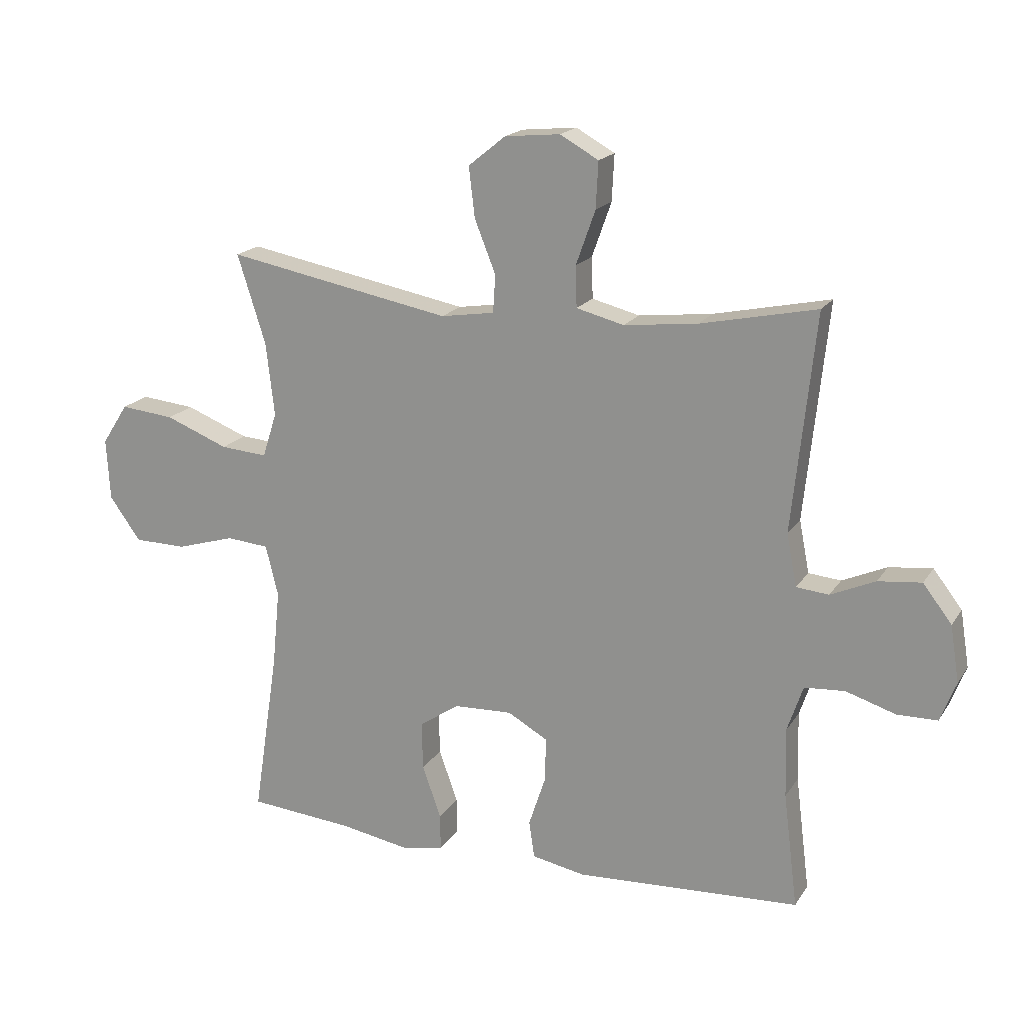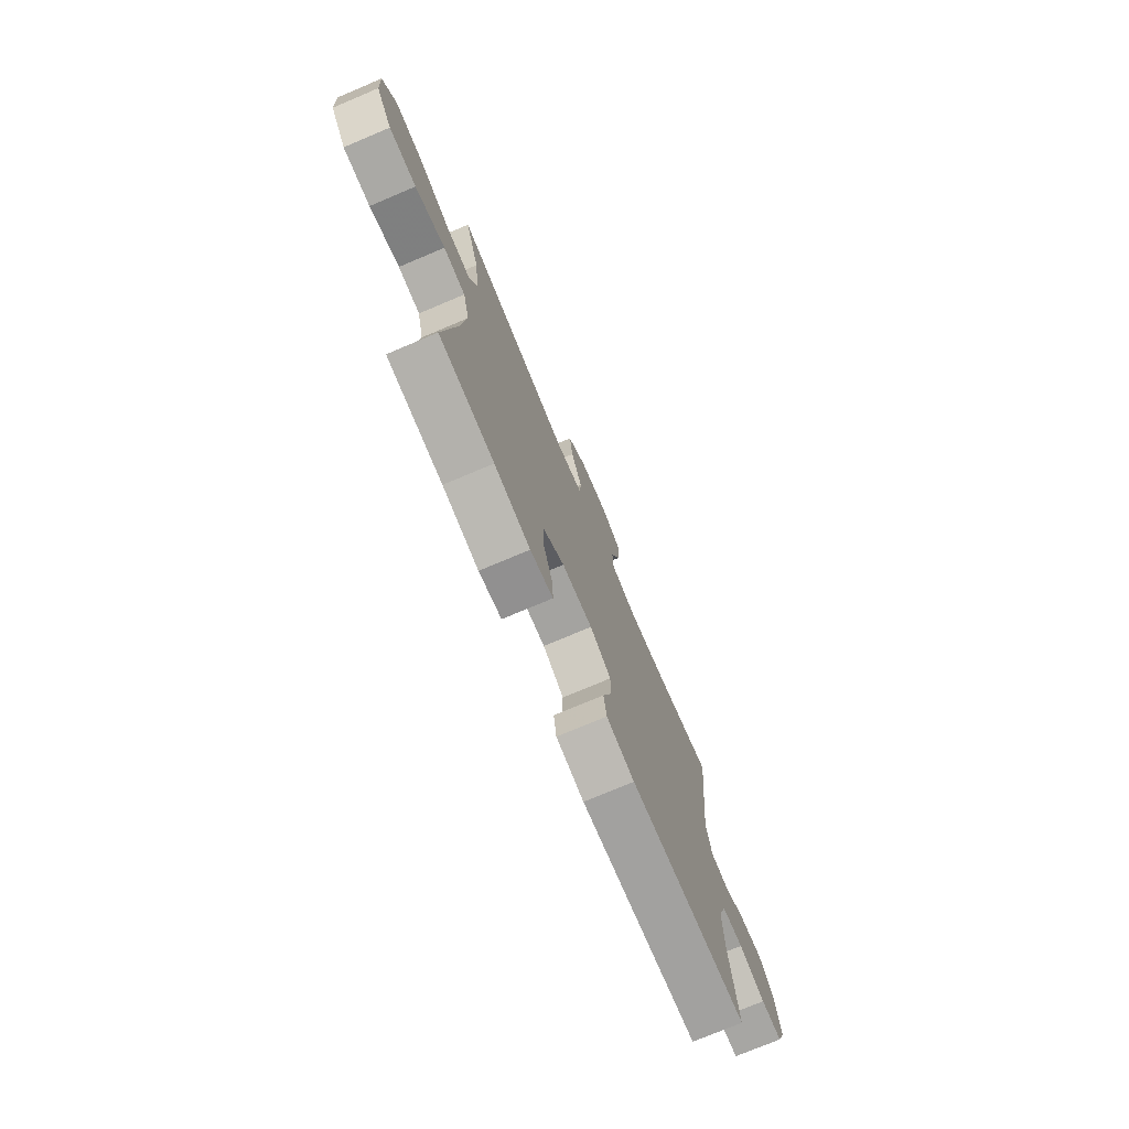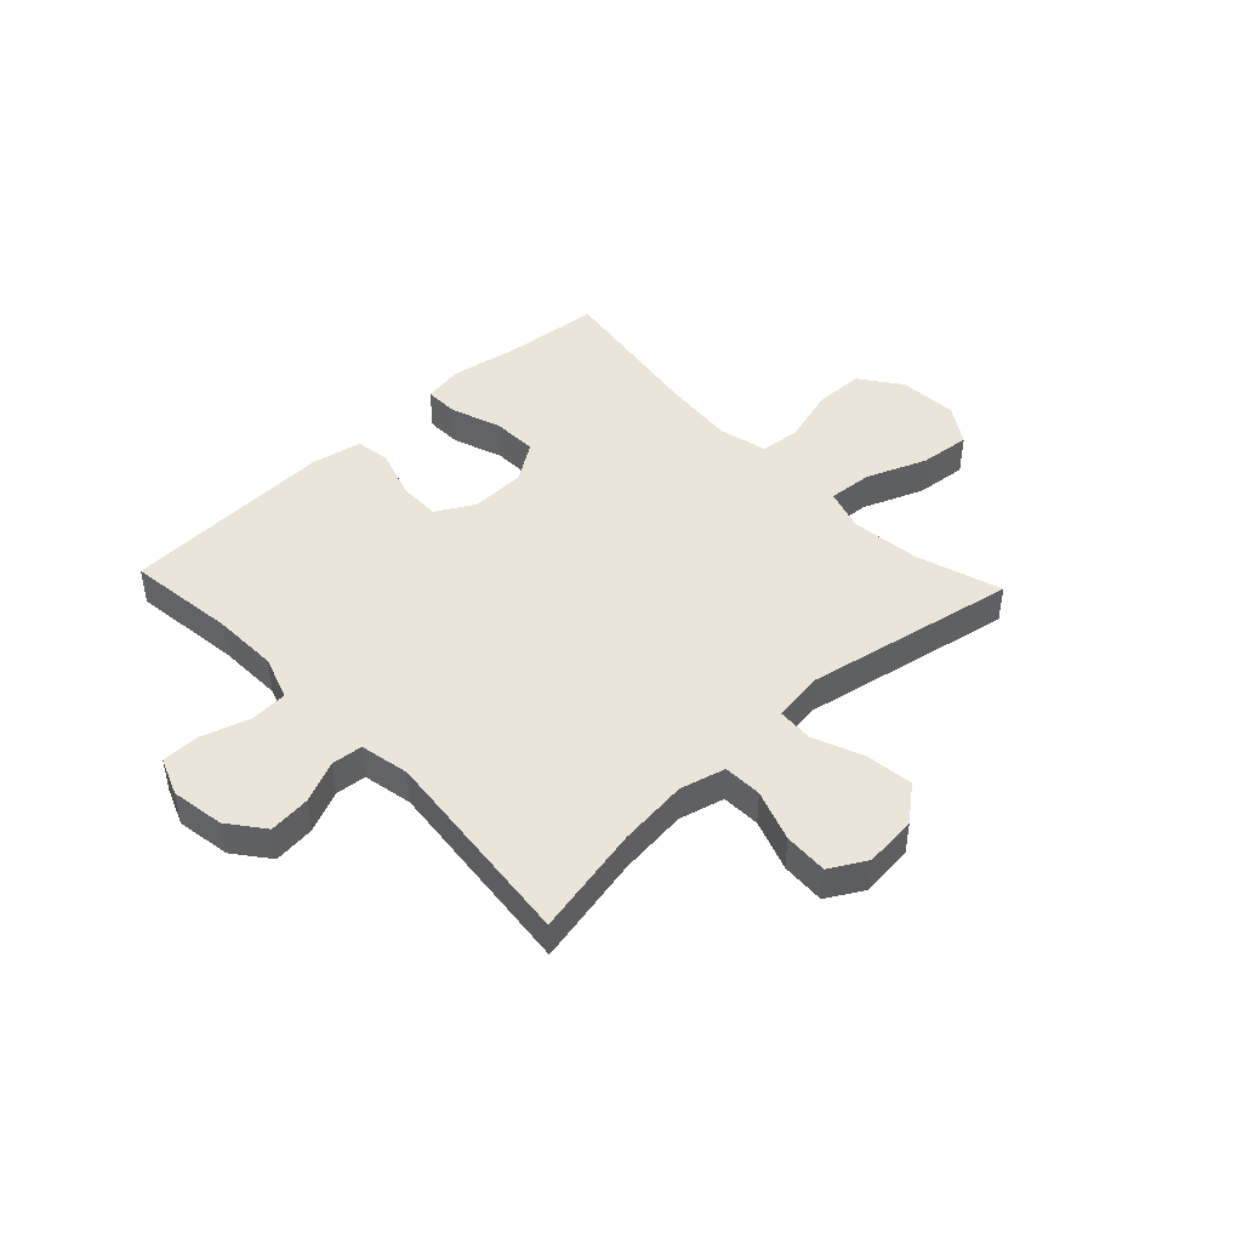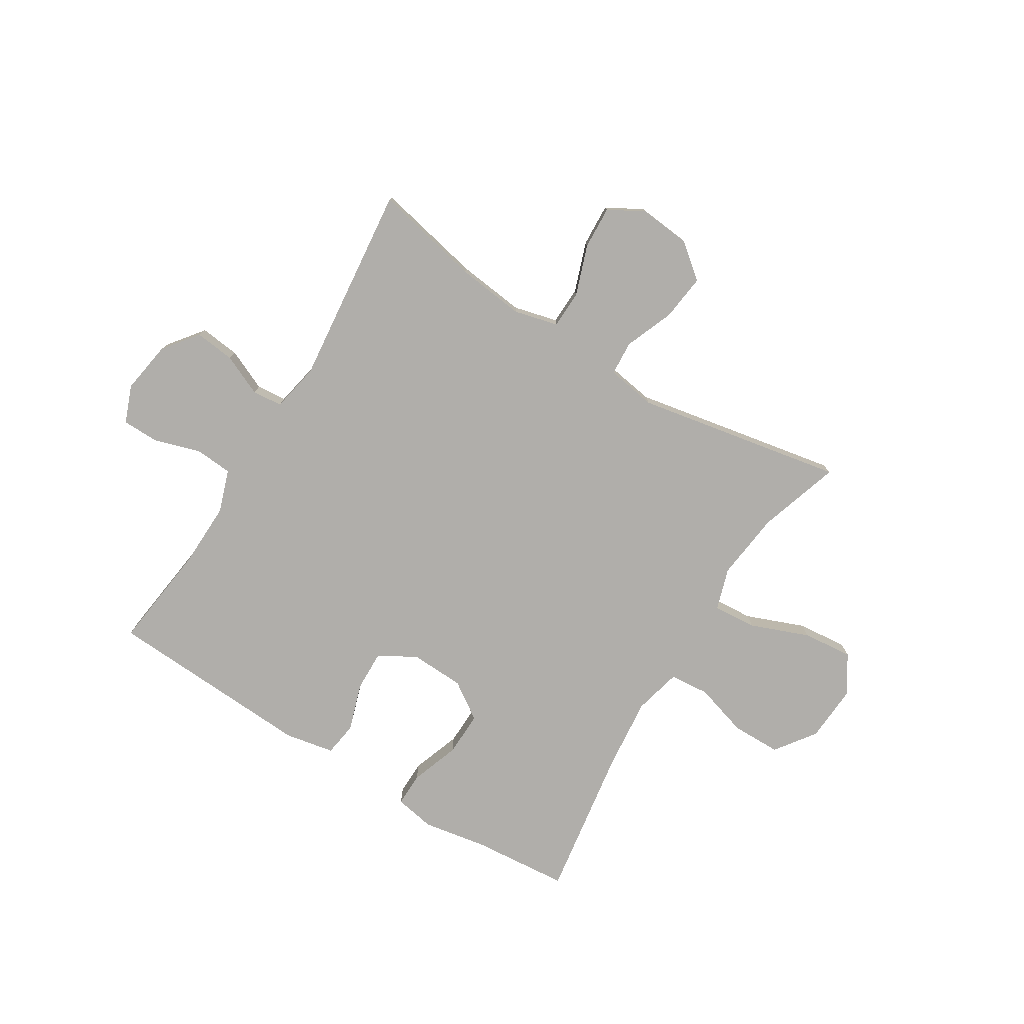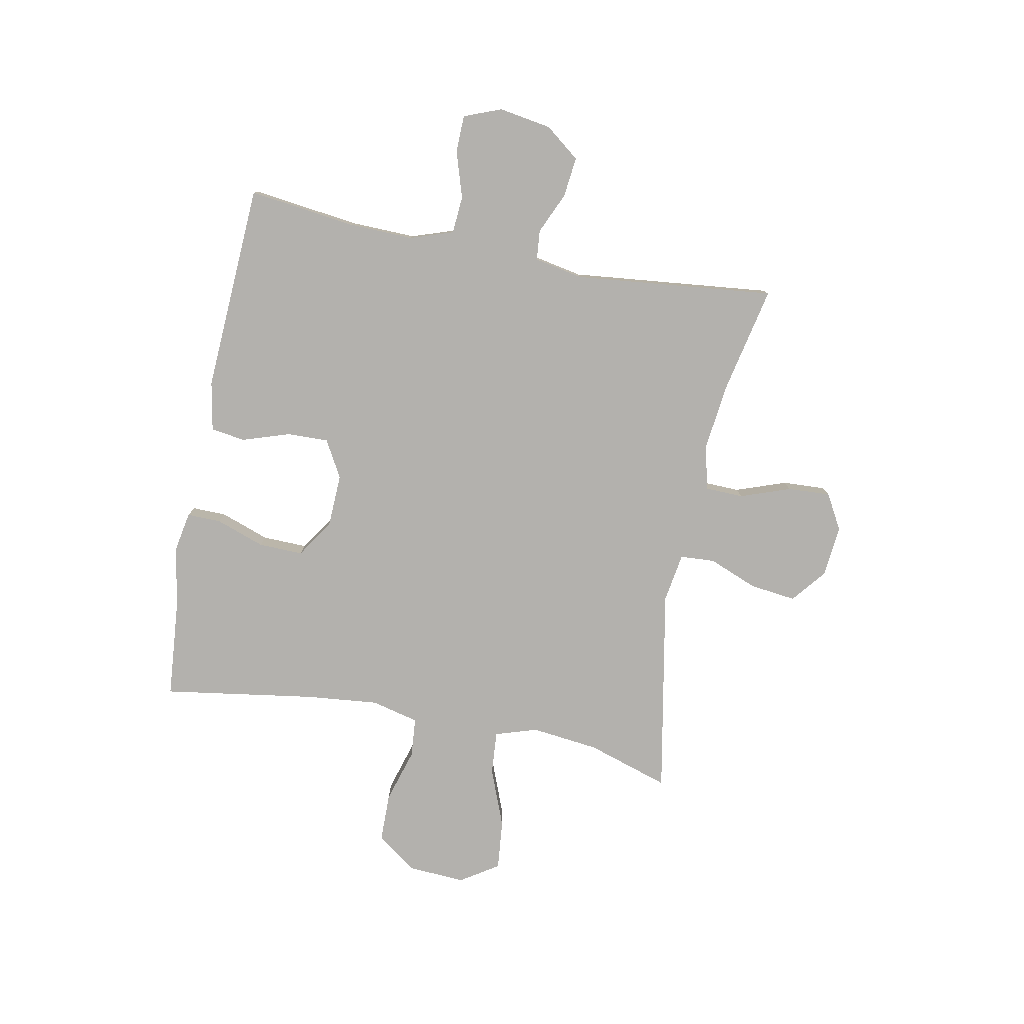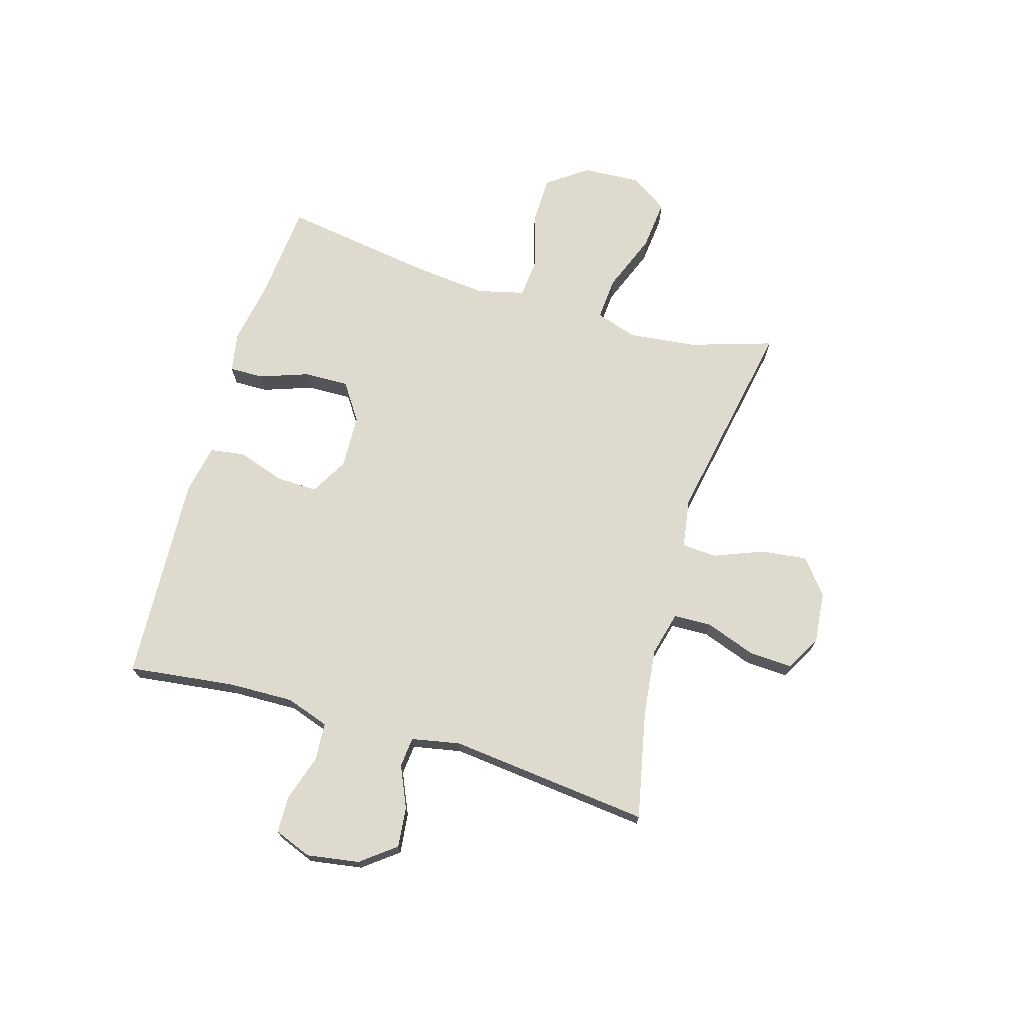
<metadata>
{"format":"obj","ext":"obj","renderer":"f3d","projection":"perspective","resolution":1024,"background":"white","views":[{"elev":18.4,"azim":-157.0,"up":"+Z"},{"elev":-74.9,"azim":112.9,"up":"+Z"},{"elev":45.1,"azim":-43.3,"up":"+Y"},{"elev":-77.7,"azim":-31.7,"up":"+Y"},{"elev":-79.2,"azim":-101.0,"up":"+Y"},{"elev":71.1,"azim":-73.5,"up":"+Y"}]}
</metadata>
<code>
v 0.5 0.07 0.5
v 0.453 0.07 0.352
v 0.439 0.07 0.23
v 0.463 0.07 0.155
v 0.541 0.07 0.161
v 0.646 0.07 0.202
v 0.736 0.07 0.211
v 0.78 0.07 0.143
v 0.774 0.07 0.04
v 0.722 0.07 -0.032
v 0.634 0.07 -0.033
v 0.537 0.07 -0.004
v 0.466 0.07 -0.01
v 0.445 0.07 -0.095
v 0.458 0.07 -0.225
v 0.5 0.07 -0.5
v 0.325 0.07 -0.515
v 0.211 0.07 -0.535
v 0.139 0.07 -0.522
v 0.14 0.07 -0.461
v 0.171 0.07 -0.373
v 0.173 0.07 -0.293
v 0.106 0.07 -0.248
v 0.009 0.07 -0.244
v -0.058 0.07 -0.282
v -0.056 0.07 -0.356
v -0.028 0.07 -0.441
v -0.037 0.07 -0.503
v -0.126 0.07 -0.52
v -0.5 0.07 -0.5
v -0.476 0.07 -0.308
v -0.473 0.07 -0.192
v -0.499 0.07 -0.115
v -0.566 0.07 -0.11
v -0.649 0.07 -0.136
v -0.716 0.07 -0.135
v -0.742 0.07 -0.068
v -0.727 0.07 0.026
v -0.679 0.07 0.088
v -0.607 0.07 0.08
v -0.533 0.07 0.047
v -0.479 0.07 0.052
v -0.462 0.07 0.139
v -0.5 0.07 0.5
v -0.307 0.07 0.459
v -0.185 0.07 0.445
v -0.106 0.07 0.465
v -0.104 0.07 0.533
v -0.136 0.07 0.623
v -0.14 0.07 0.7
v -0.076 0.07 0.736
v 0.016 0.07 0.727
v 0.078 0.07 0.677
v 0.068 0.07 0.594
v 0.033 0.07 0.506
v 0.037 0.07 0.444
v 0.126 0.07 0.43
v 0.5 0 0.5
v 0.453 0 0.352
v 0.439 0 0.23
v 0.463 0 0.155
v 0.541 0 0.161
v 0.646 0 0.202
v 0.736 0 0.211
v 0.78 0 0.143
v 0.774 0 0.04
v 0.722 0 -0.032
v 0.634 0 -0.033
v 0.537 0 -0.004
v 0.466 0 -0.01
v 0.445 0 -0.095
v 0.458 0 -0.225
v 0.5 0 -0.5
v 0.325 0 -0.515
v 0.211 0 -0.535
v 0.139 0 -0.522
v 0.14 0 -0.461
v 0.171 0 -0.373
v 0.173 0 -0.293
v 0.106 0 -0.248
v 0.009 0 -0.244
v -0.058 0 -0.282
v -0.056 0 -0.356
v -0.028 0 -0.441
v -0.037 0 -0.503
v -0.126 0 -0.52
v -0.5 0 -0.5
v -0.476 0 -0.308
v -0.473 0 -0.192
v -0.499 0 -0.115
v -0.566 0 -0.11
v -0.649 0 -0.136
v -0.716 0 -0.135
v -0.742 0 -0.068
v -0.727 0 0.026
v -0.679 0 0.088
v -0.607 0 0.08
v -0.533 0 0.047
v -0.479 0 0.052
v -0.462 0 0.139
v -0.5 0 0.5
v -0.307 0 0.459
v -0.185 0 0.445
v -0.106 0 0.465
v -0.104 0 0.533
v -0.136 0 0.623
v -0.14 0 0.7
v -0.076 0 0.736
v 0.016 0 0.727
v 0.078 0 0.677
v 0.068 0 0.594
v 0.033 0 0.506
v 0.037 0 0.444
v 0.126 0 0.43
f 53 54 55
f 52 53 55
f 51 52 55
f 50 51 55
f 49 50 55
f 48 49 55
f 47 48 55 56
f 46 47 56 57
f 43 44 45
f 42 43 45 46
f 39 40 41
f 38 39 41
f 37 38 41
f 36 37 41
f 35 36 41
f 34 35 41
f 33 34 41 42
f 42 46 57
f 33 42 57
f 32 33 57
f 29 30 31
f 28 29 31
f 27 28 31
f 26 27 31
f 25 26 31 32
f 19 20 21
f 18 19 21
f 17 18 21
f 17 21 22
f 16 17 22
f 15 16 22
f 14 15 22 23
f 10 11 12
f 9 10 12
f 8 9 12
f 7 8 12
f 6 7 12
f 5 6 12
f 4 5 12 13
f 14 23 24
f 13 14 24
f 4 13 24
f 3 4 24
f 25 32 57
f 24 25 57
f 3 24 57
f 2 3 57
f 1 2 57
f 112 111 110
f 112 110 109
f 112 109 108
f 112 108 107
f 112 107 106
f 112 106 105
f 113 112 105 104
f 114 113 104 103
f 102 101 100
f 103 102 100 99
f 98 97 96
f 98 96 95
f 98 95 94
f 98 94 93
f 98 93 92
f 98 92 91
f 99 98 91 90
f 114 103 99
f 114 99 90
f 114 90 89
f 88 87 86
f 88 86 85
f 88 85 84
f 88 84 83
f 89 88 83 82
f 78 77 76
f 78 76 75
f 78 75 74
f 79 78 74
f 79 74 73
f 79 73 72
f 80 79 72 71
f 69 68 67
f 69 67 66
f 69 66 65
f 69 65 64
f 69 64 63
f 69 63 62
f 70 69 62 61
f 81 80 71
f 81 71 70
f 81 70 61
f 81 61 60
f 114 89 82
f 114 82 81
f 114 81 60
f 114 60 59
f 114 59 58
f 1 58 59 2
f 2 59 60 3
f 3 60 61 4
f 4 61 62 5
f 5 62 63 6
f 6 63 64 7
f 7 64 65 8
f 8 65 66 9
f 9 66 67 10
f 10 67 68 11
f 11 68 69 12
f 12 69 70 13
f 13 70 71 14
f 14 71 72 15
f 15 72 73 16
f 16 73 74 17
f 17 74 75 18
f 18 75 76 19
f 19 76 77 20
f 20 77 78 21
f 21 78 79 22
f 22 79 80 23
f 23 80 81 24
f 24 81 82 25
f 25 82 83 26
f 26 83 84 27
f 27 84 85 28
f 28 85 86 29
f 29 86 87 30
f 30 87 88 31
f 31 88 89 32
f 32 89 90 33
f 33 90 91 34
f 34 91 92 35
f 35 92 93 36
f 36 93 94 37
f 37 94 95 38
f 38 95 96 39
f 39 96 97 40
f 40 97 98 41
f 41 98 99 42
f 42 99 100 43
f 43 100 101 44
f 44 101 102 45
f 45 102 103 46
f 46 103 104 47
f 47 104 105 48
f 48 105 106 49
f 49 106 107 50
f 50 107 108 51
f 51 108 109 52
f 52 109 110 53
f 53 110 111 54
f 54 111 112 55
f 55 112 113 56
f 56 113 114 57
f 57 114 58 1

</code>
